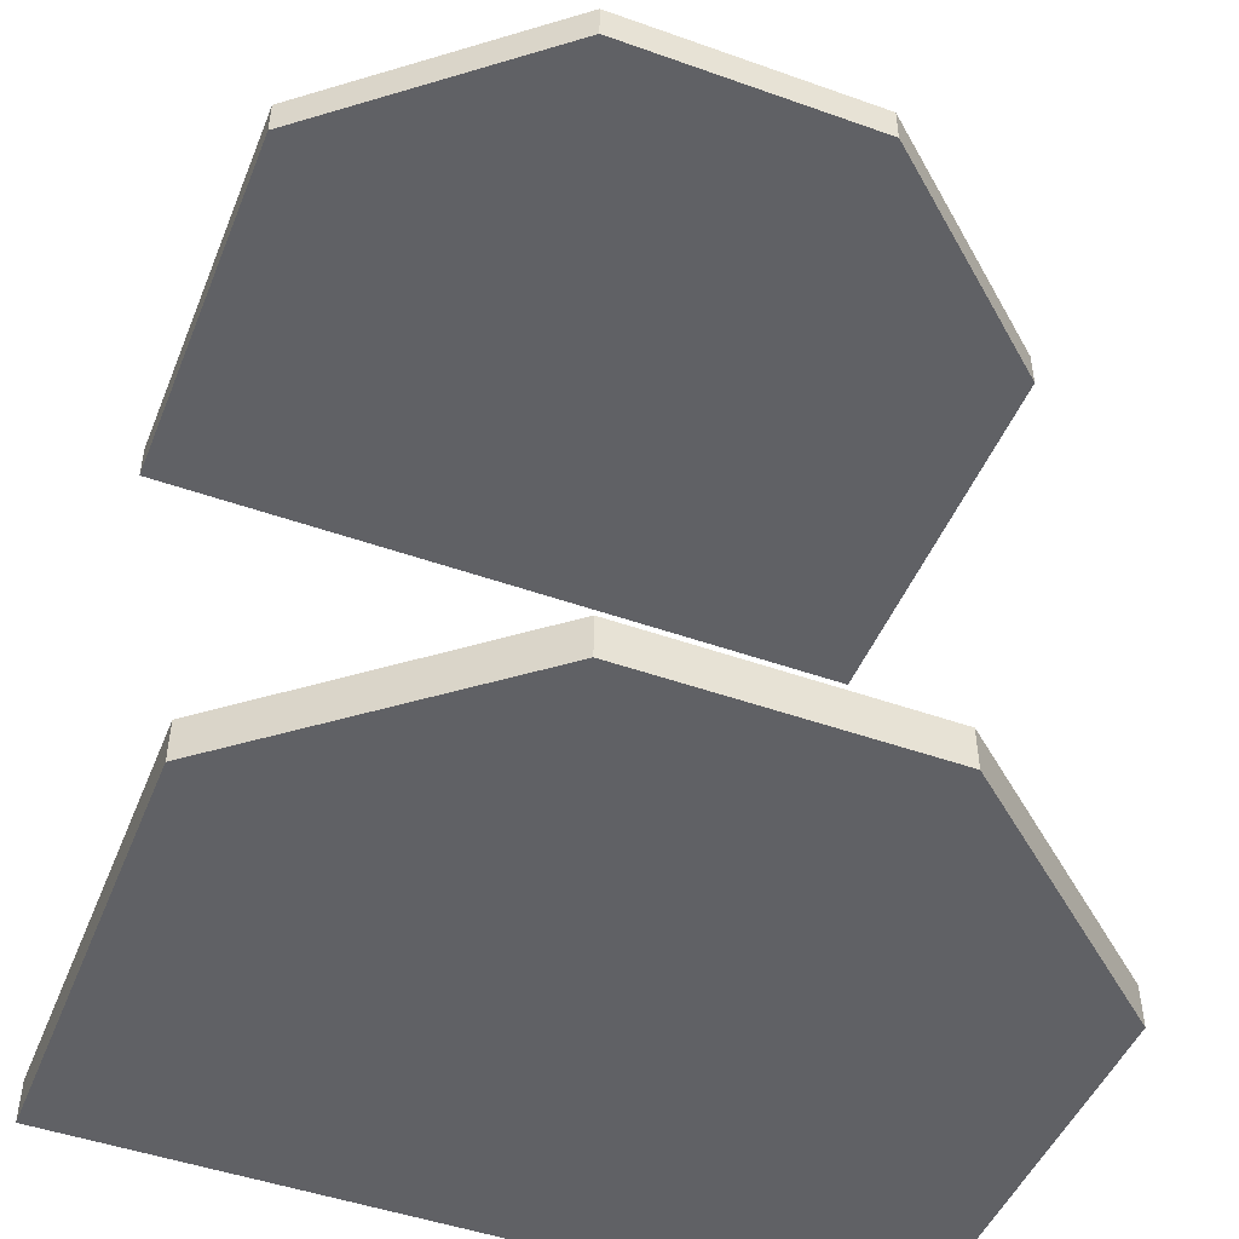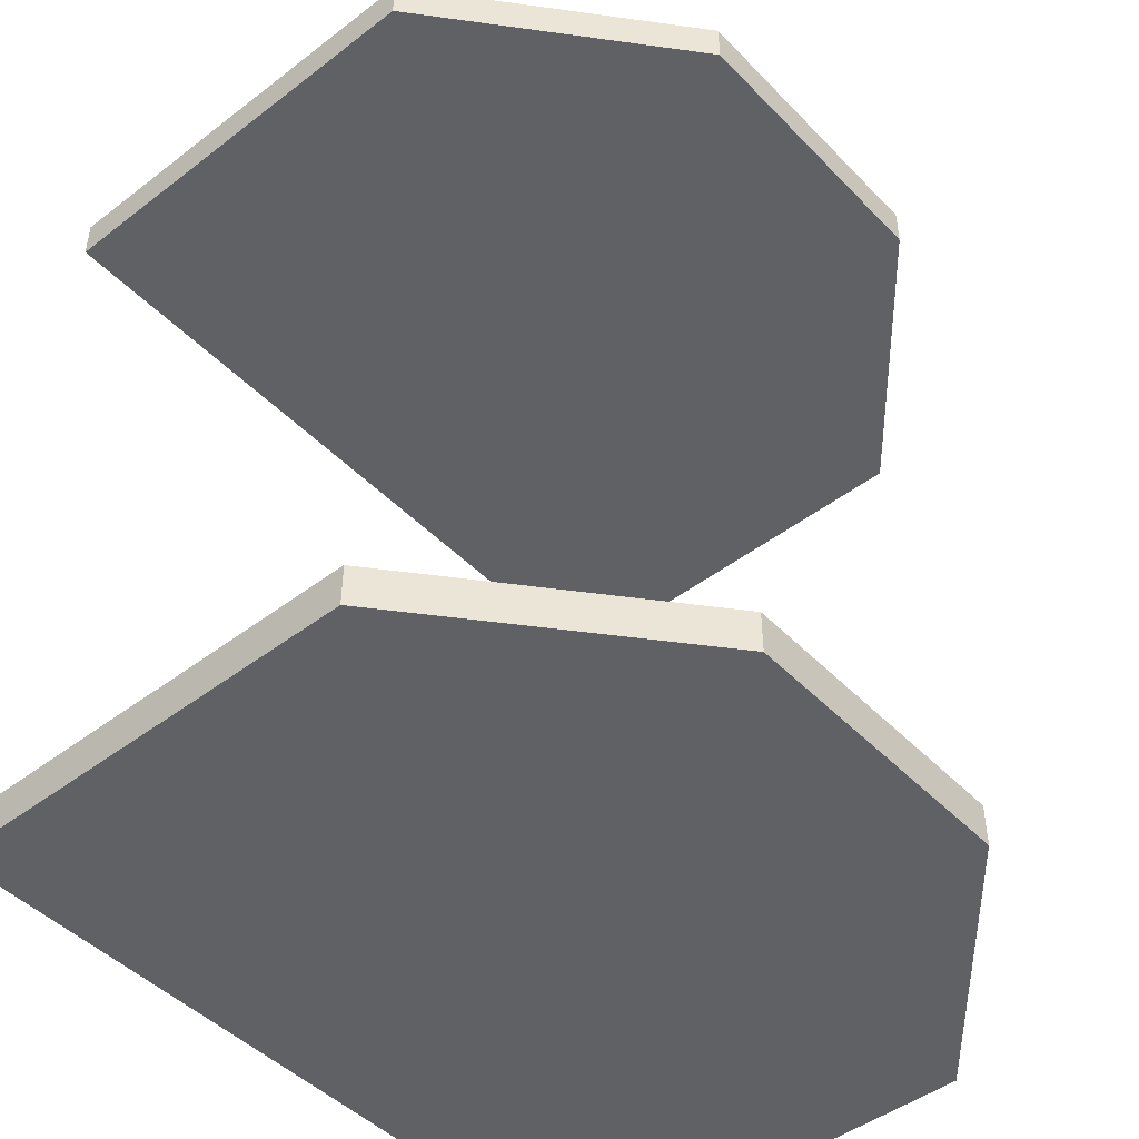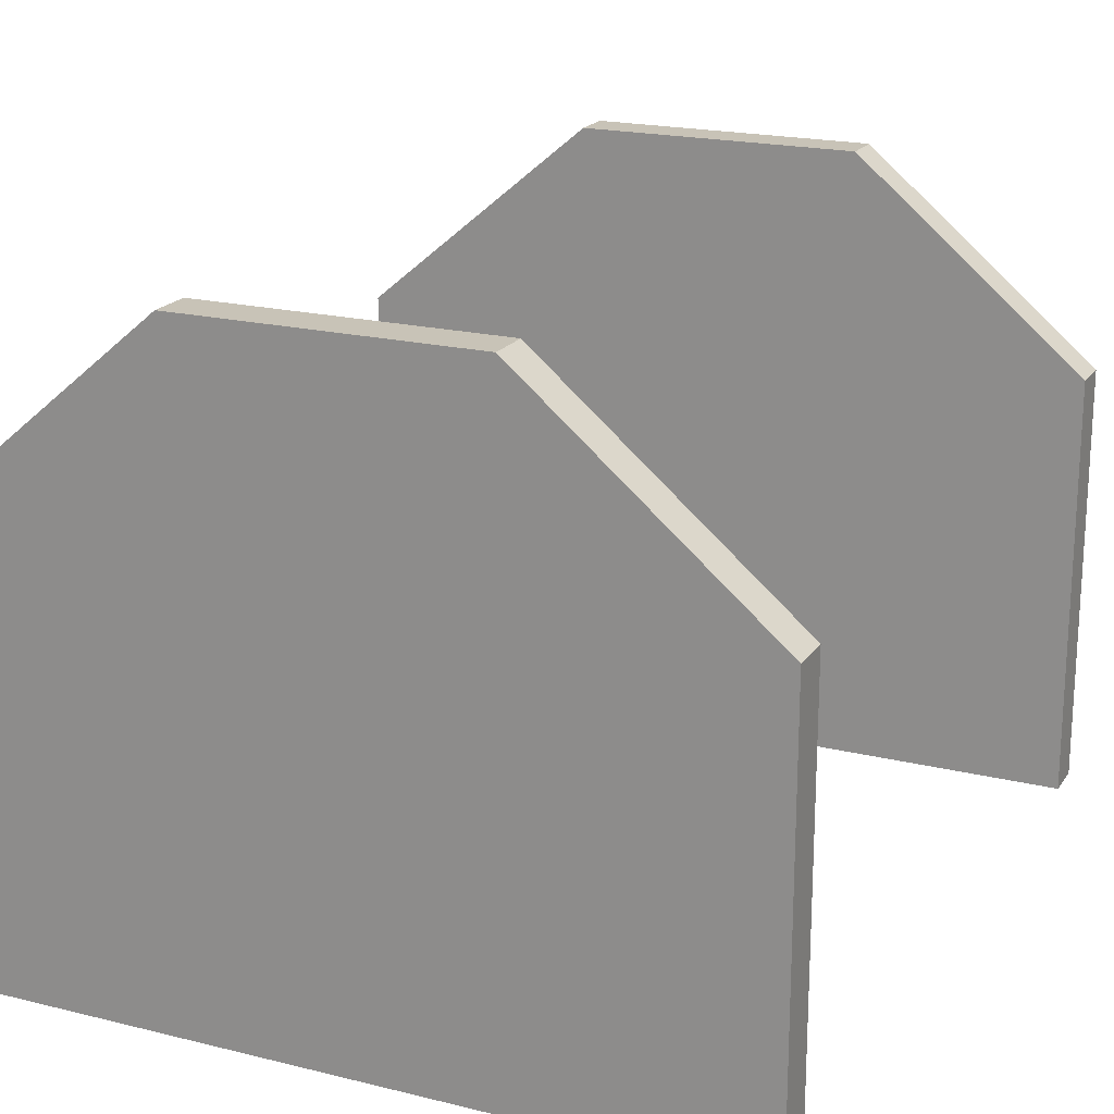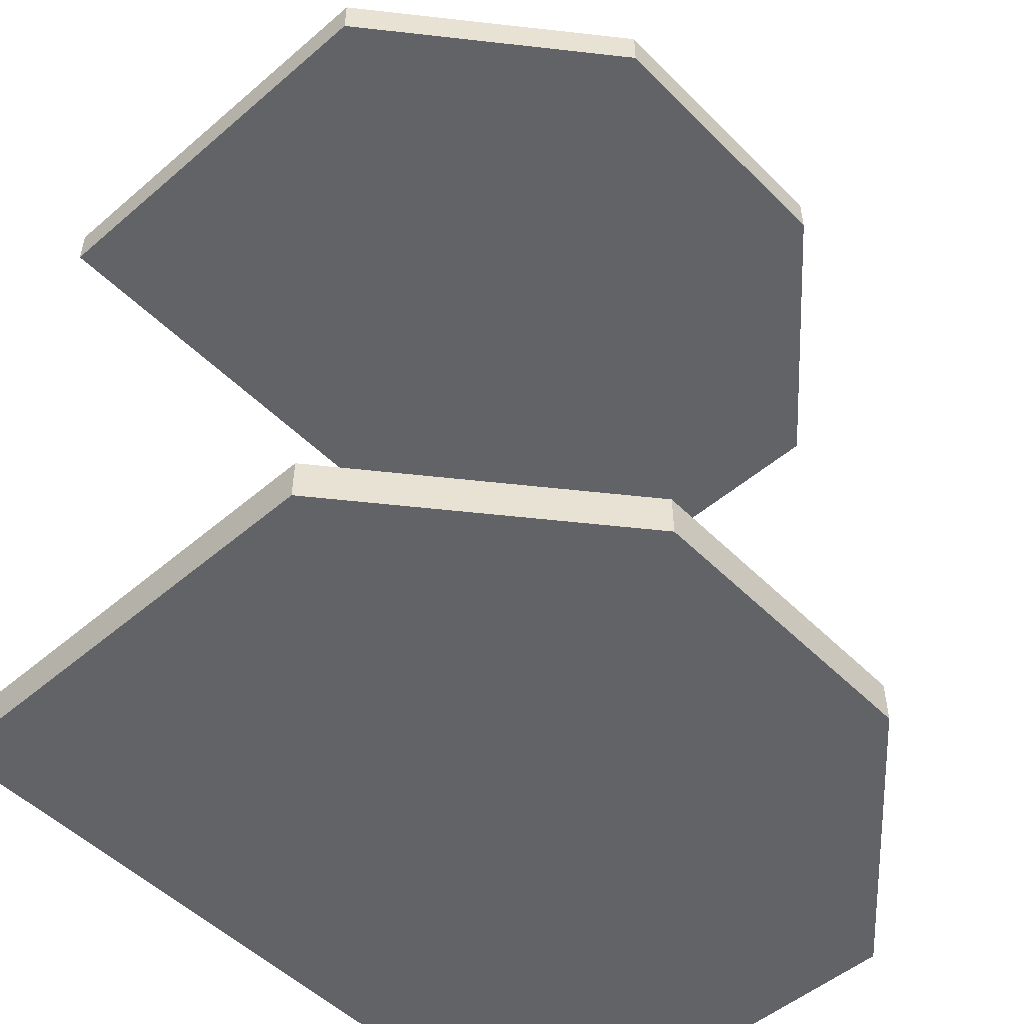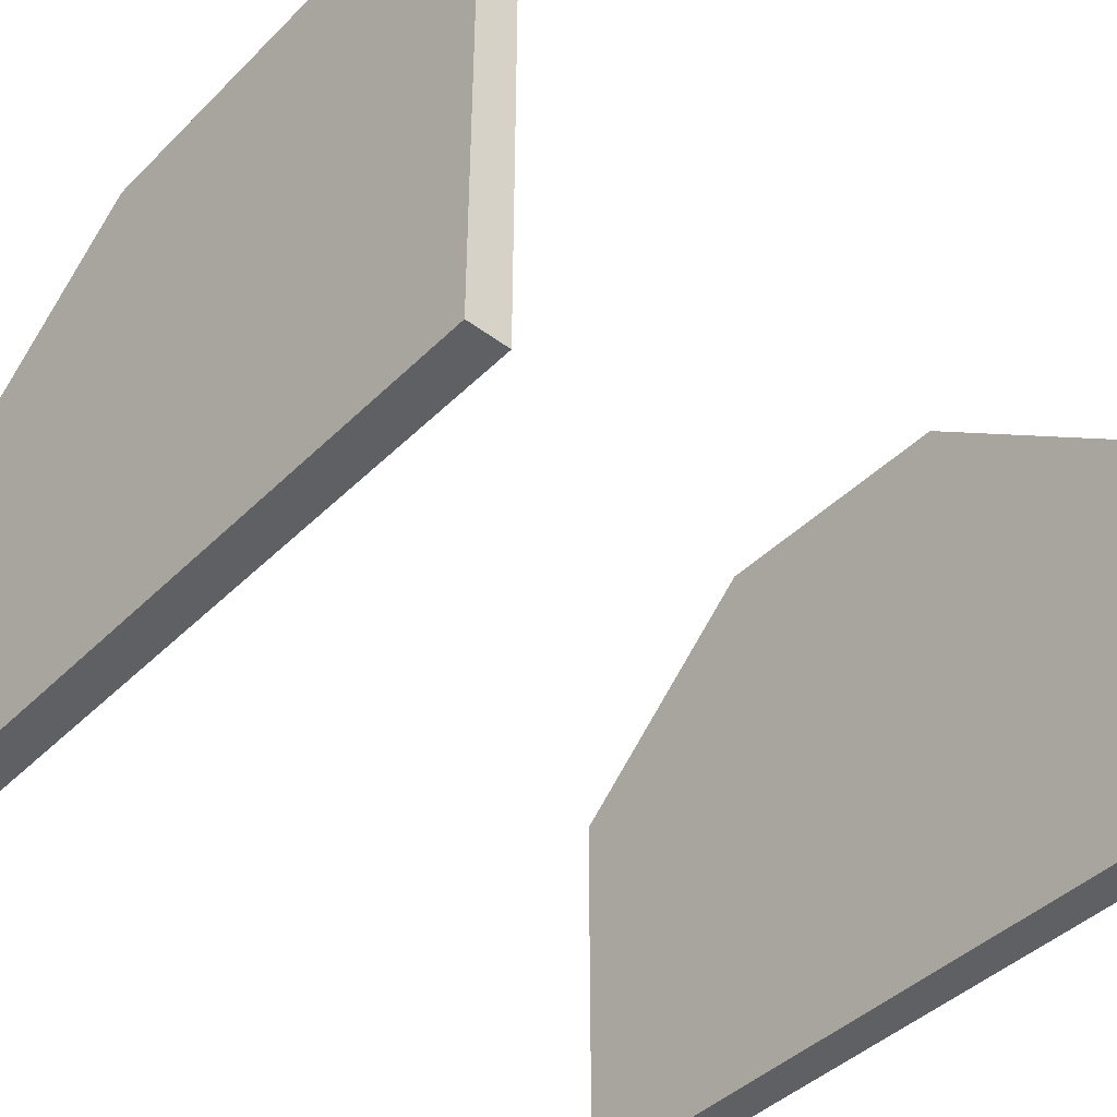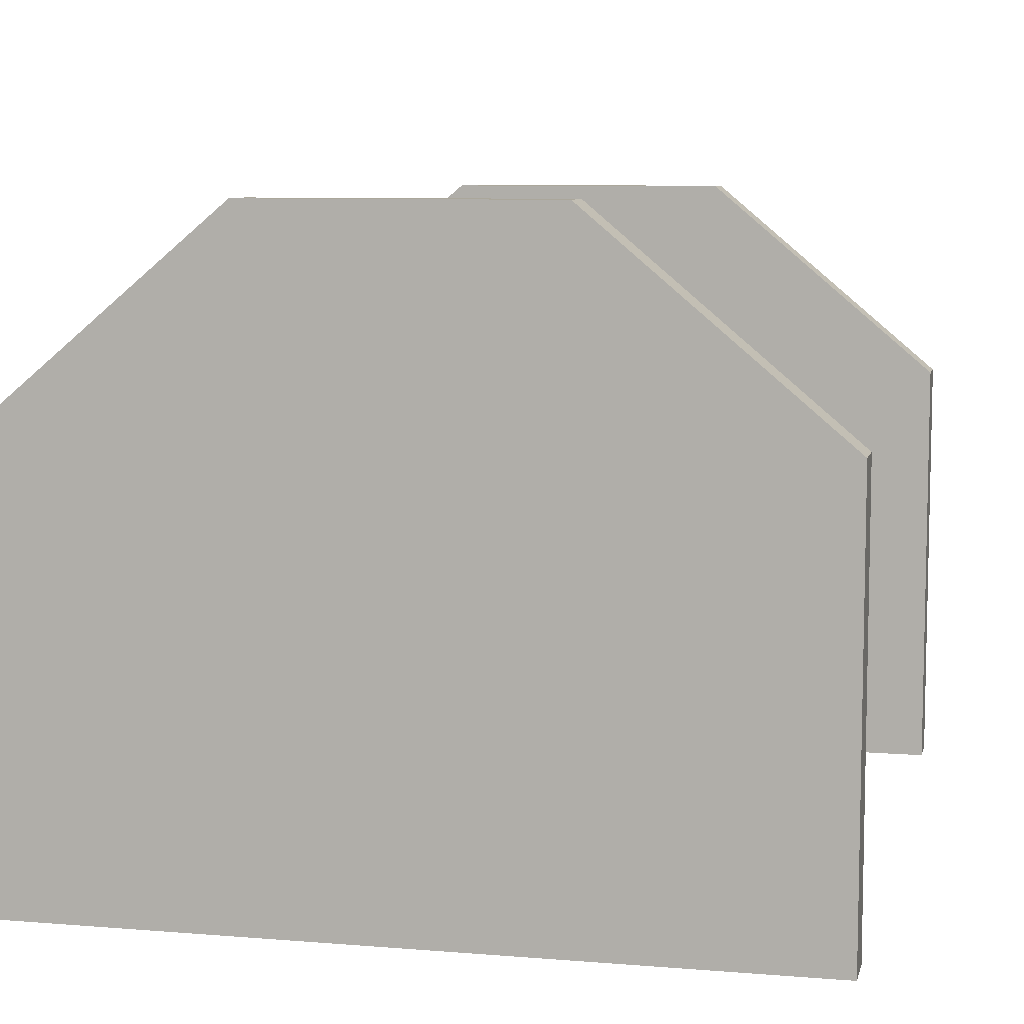
<metadata>
{"format":"obj","ext":"obj","renderer":"f3d","projection":"perspective","resolution":1024,"background":"white","views":[{"elev":-47.9,"azim":-21.7,"up":"+Y"},{"elev":-46.5,"azim":-49.0,"up":"+Y"},{"elev":19.7,"azim":24.6,"up":"+Z"},{"elev":-51.0,"azim":-47.1,"up":"+Y"},{"elev":-43.7,"azim":-131.2,"up":"+Z"},{"elev":8.1,"azim":12.8,"up":"+Z"}]}
</metadata>
<code>
g gate-inflatable-03-trigger
v -0.9114 -0.9 0
v -0.3427 -0.9 1.498
v -0.9114 -0.9 1.019
v 0.9114 -0.9 1.019
v 0.9114 -0.9 0
v 0.3427 -0.9 1.498
v 0.9114 -1 0
v 0.3427 -1 1.498
v 0.9114 -1 1.019
v -0.9114 -1 0
v -0.9114 -1 1.019
v -0.3427 -1 1.498
v -0.9114 -0.9 0
v 0.9114 -1 0
v 0.9114 -0.9 0
v -0.9114 -1 0
v 0.9114 -0.9 0
v 0.9114 -1 1.019
v 0.9114 -0.9 1.019
v 0.9114 -1 0
v 0.3427 -0.9 1.498
v -0.3427 -1 1.498
v -0.3427 -0.9 1.498
v 0.3427 -1 1.498
v -0.9114 -0.9 1.019
v -0.9114 -1 0
v -0.9114 -0.9 0
v -0.9114 -1 1.019
v 0.9114 -0.9 1.019
v 0.3427 -1 1.498
v 0.3427 -0.9 1.498
v 0.9114 -1 1.019
v -0.3427 -0.9 1.498
v -0.9114 -1 1.019
v -0.9114 -0.9 1.019
v -0.3427 -1 1.498
v -0.9114 1 -2.384e-07
v -0.3427 1 1.498
v -0.9114 1 1.019
v 0.9114 1 1.019
v 0.9114 1 -2.384e-07
v 0.3427 1 1.498
v 0.9114 0.9 -2.384e-07
v 0.3427 0.9 1.498
v 0.9114 0.9 1.019
v -0.9114 0.9 -2.384e-07
v -0.9114 0.9 1.019
v -0.3427 0.9 1.498
v -0.9114 1 -2.384e-07
v 0.9114 0.9 -2.384e-07
v 0.9114 1 -2.384e-07
v -0.9114 0.9 -2.384e-07
v 0.9114 1 -2.384e-07
v 0.9114 0.9 1.019
v 0.9114 1 1.019
v 0.9114 0.9 -2.384e-07
v 0.3427 1 1.498
v -0.3427 0.9 1.498
v -0.3427 1 1.498
v 0.3427 0.9 1.498
v -0.9114 1 1.019
v -0.9114 0.9 -2.384e-07
v -0.9114 1 -2.384e-07
v -0.9114 0.9 1.019
v 0.9114 1 1.019
v 0.3427 0.9 1.498
v 0.3427 1 1.498
v 0.9114 0.9 1.019
v -0.3427 1 1.498
v -0.9114 0.9 1.019
v -0.9114 1 1.019
v -0.3427 0.9 1.498
g gate-inflatable-03-trigger_0
f 3 2 1
f 2 4 1
f 4 5 1
f 6 4 2
f 9 8 7
f 7 8 10
f 8 11 10
f 12 11 8
f 15 14 13
f 16 13 14
f 19 18 17
f 20 17 18
f 23 22 21
f 24 21 22
f 27 26 25
f 28 25 26
f 31 30 29
f 32 29 30
f 35 34 33
f 36 33 34
f 39 38 37
f 38 40 37
f 40 41 37
f 42 40 38
f 45 44 43
f 43 44 46
f 44 47 46
f 48 47 44
f 51 50 49
f 52 49 50
f 55 54 53
f 56 53 54
f 59 58 57
f 60 57 58
f 63 62 61
f 64 61 62
f 67 66 65
f 68 65 66
f 71 70 69
f 72 69 70

</code>
